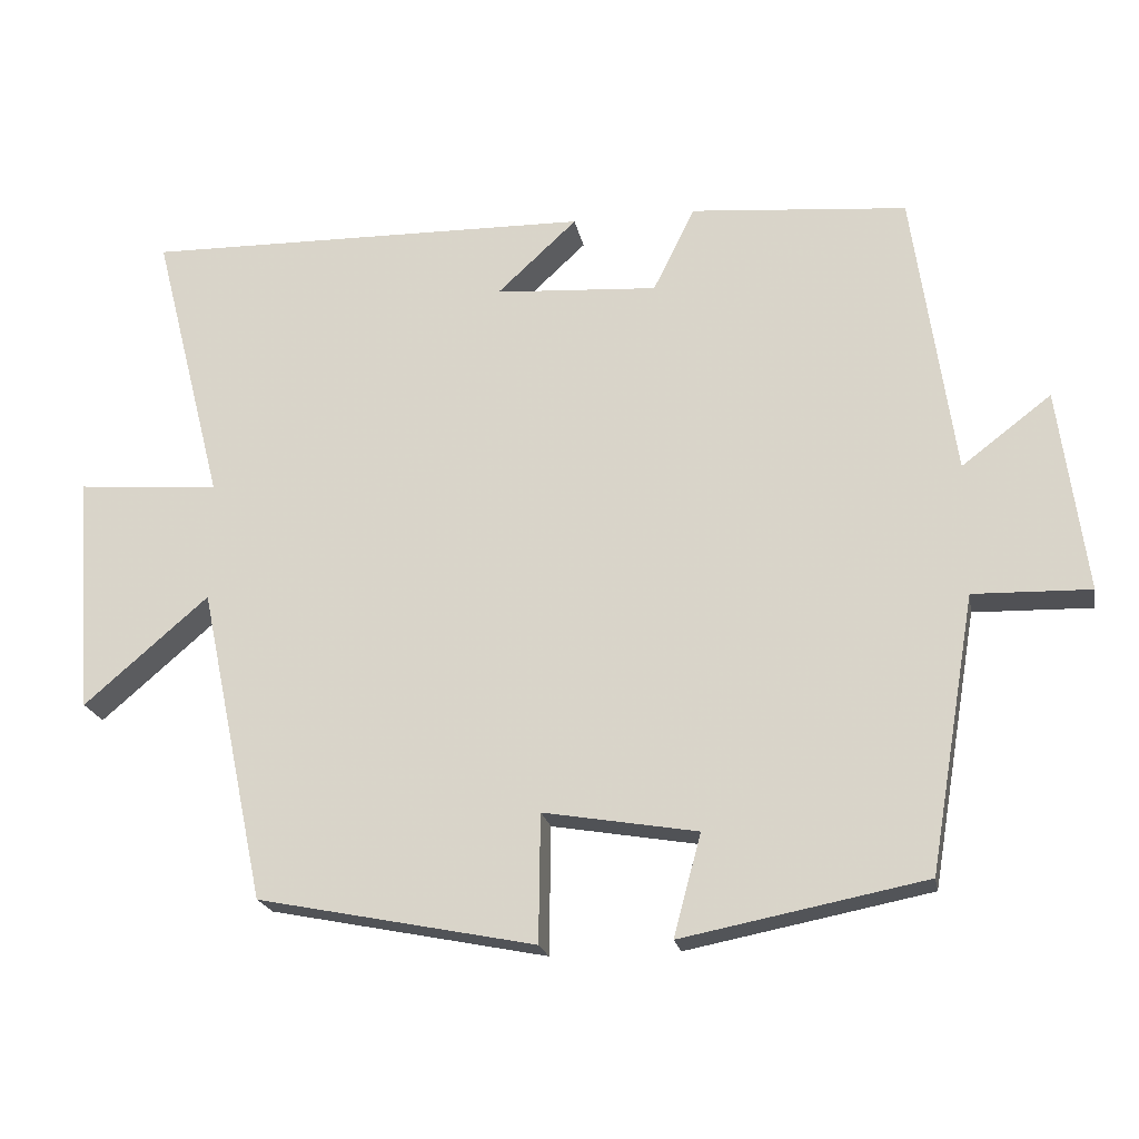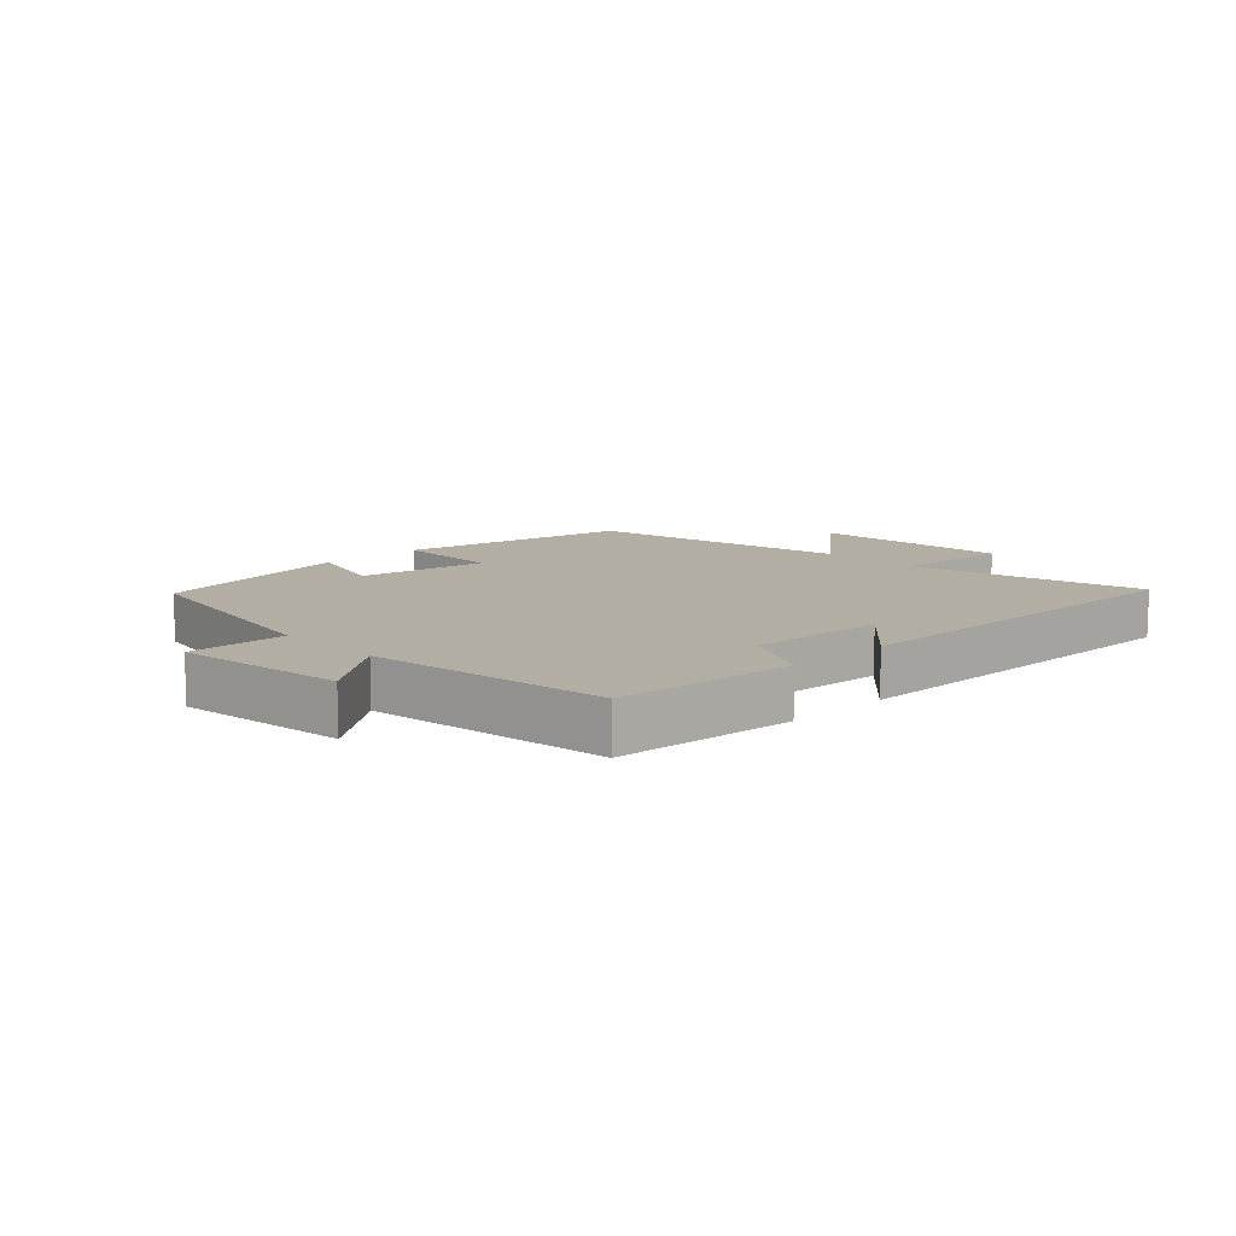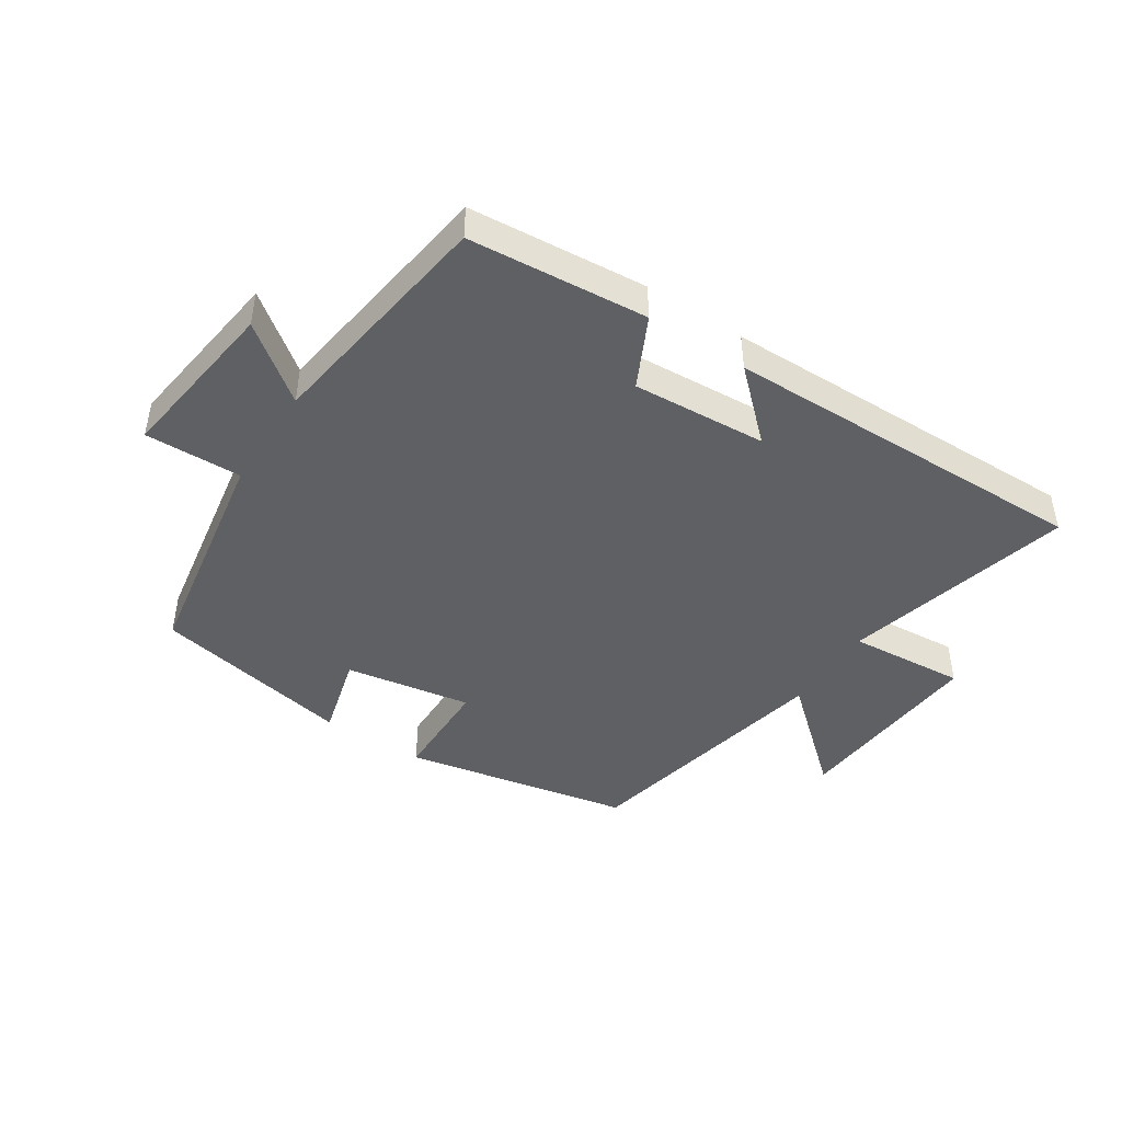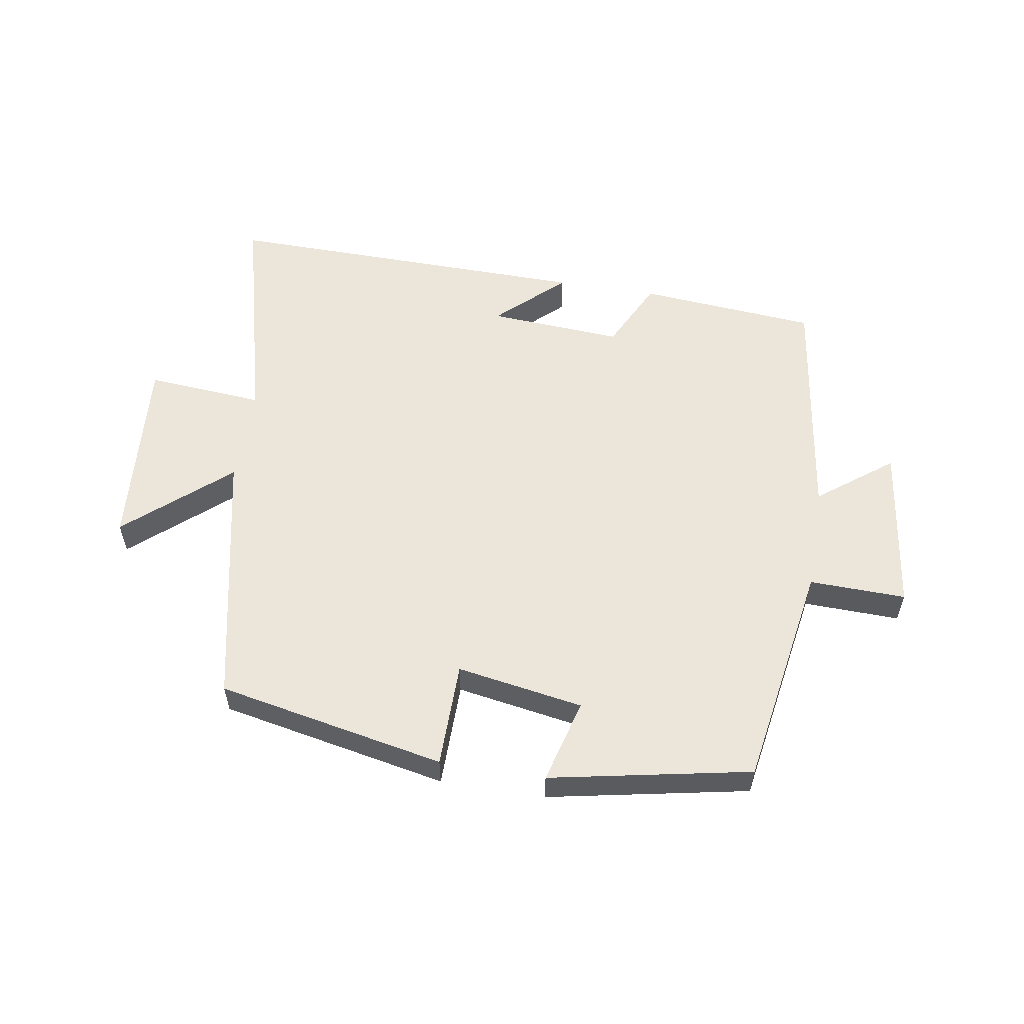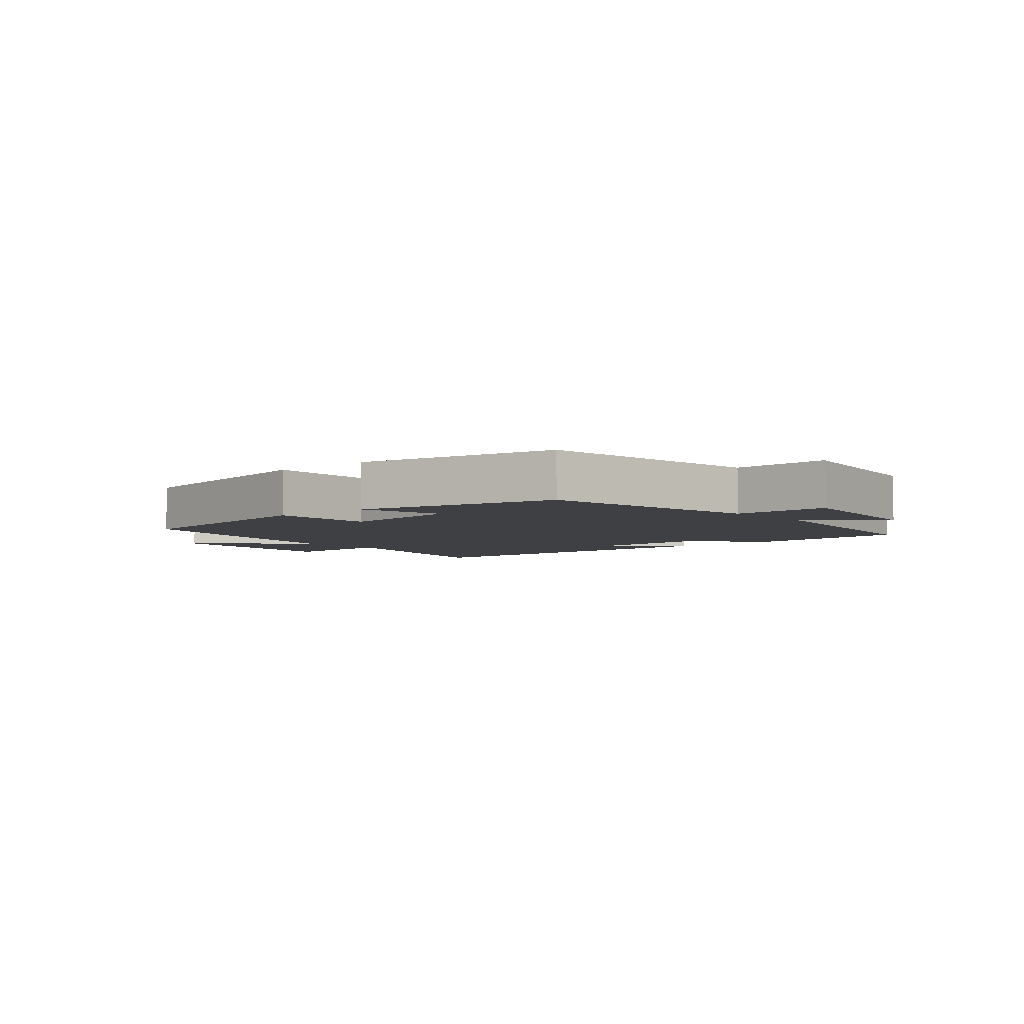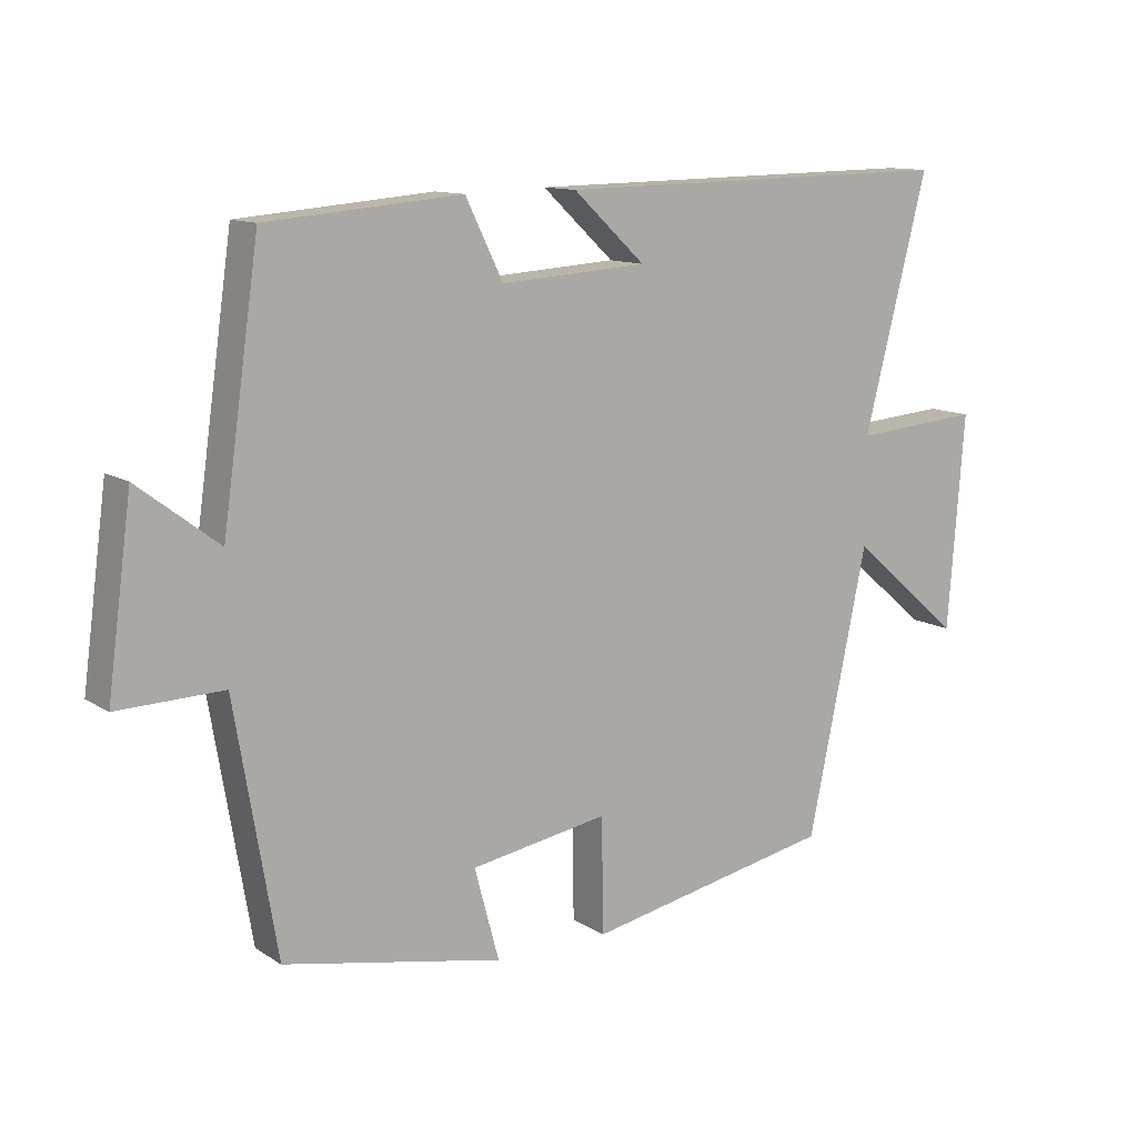
<metadata>
{"format":"obj","ext":"obj","renderer":"f3d","projection":"perspective","resolution":1024,"background":"white","views":[{"elev":-20.5,"azim":-169.6,"up":"+Z"},{"elev":11.0,"azim":-43.8,"up":"+Y"},{"elev":-45.0,"azim":-33.1,"up":"+Y"},{"elev":56.4,"azim":-170.7,"up":"+Y"},{"elev":-4.7,"azim":-139.7,"up":"+Y"},{"elev":11.9,"azim":-34.4,"up":"+Z"}]}
</metadata>
<code>
v -0.446 0.07 0.476
v -0.161 0.07 0.5
v -0.106 0.07 0.388
v 0.108 0.07 0.402
v 0.003 0.07 0.5
v 0.593 0.07 0.509
v 0.5 0.07 0.143
v 0.687 0.07 0.158
v 0.663 0.07 -0.156
v 0.5 0.07 -0.015
v 0.413 0.07 -0.428
v 0.049 0.07 -0.5
v 0.047 0.07 -0.332
v -0.155 0.07 -0.366
v -0.119 0.07 -0.5
v -0.439 0.07 -0.437
v -0.5 0.07 -0.076
v -0.654 0.07 -0.08
v -0.618 0.07 0.188
v -0.5 0.07 0.098
v -0.446 0 0.476
v -0.161 0 0.5
v -0.106 0 0.388
v 0.108 0 0.402
v 0.003 0 0.5
v 0.593 0 0.509
v 0.5 0 0.143
v 0.687 0 0.158
v 0.663 0 -0.156
v 0.5 0 -0.015
v 0.413 0 -0.428
v 0.049 0 -0.5
v 0.047 0 -0.332
v -0.155 0 -0.366
v -0.119 0 -0.5
v -0.439 0 -0.437
v -0.5 0 -0.076
v -0.654 0 -0.08
v -0.618 0 0.188
v -0.5 0 0.098
f 17 18 19 20
f 14 15 16 17
f 13 14 17 20
f 10 11 12 13
f 10 13 20 1
f 7 8 9 10
f 4 5 6 7
f 3 4 7 10
f 1 2 3
f 1 3 10
f 40 39 38 37
f 37 36 35 34
f 40 37 34 33
f 33 32 31 30
f 21 40 33 30
f 30 29 28 27
f 27 26 25 24
f 30 27 24 23
f 23 22 21
f 30 23 21
f 1 21 22 2
f 2 22 23 3
f 3 23 24 4
f 4 24 25 5
f 5 25 26 6
f 6 26 27 7
f 7 27 28 8
f 8 28 29 9
f 9 29 30 10
f 10 30 31 11
f 11 31 32 12
f 12 32 33 13
f 13 33 34 14
f 14 34 35 15
f 15 35 36 16
f 16 36 37 17
f 17 37 38 18
f 18 38 39 19
f 19 39 40 20
f 20 40 21 1

</code>
